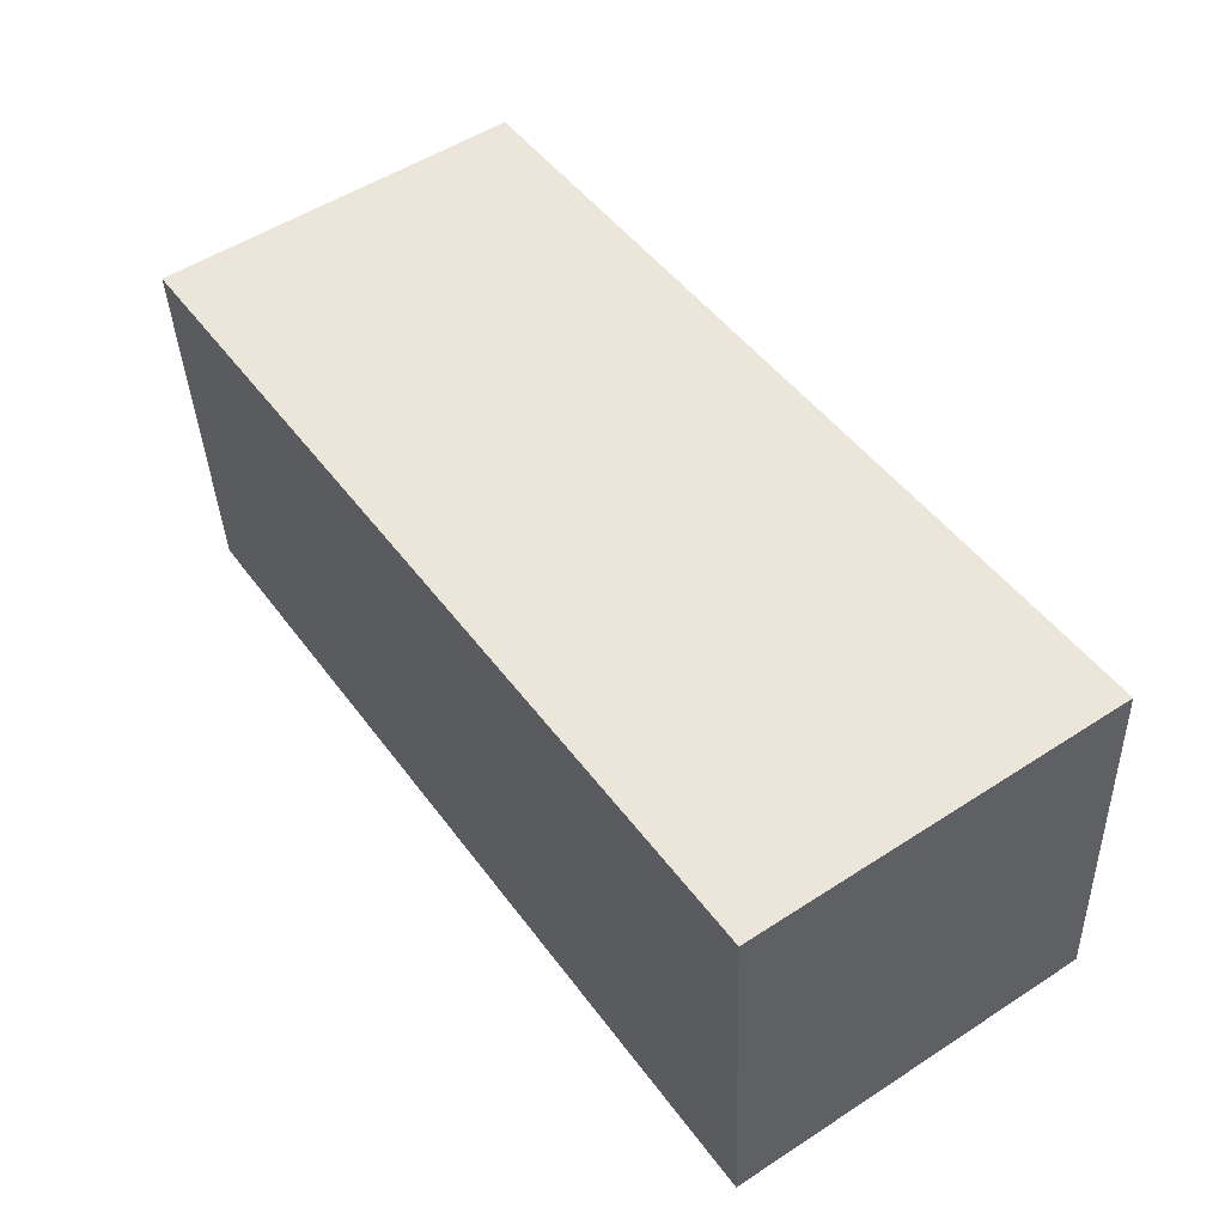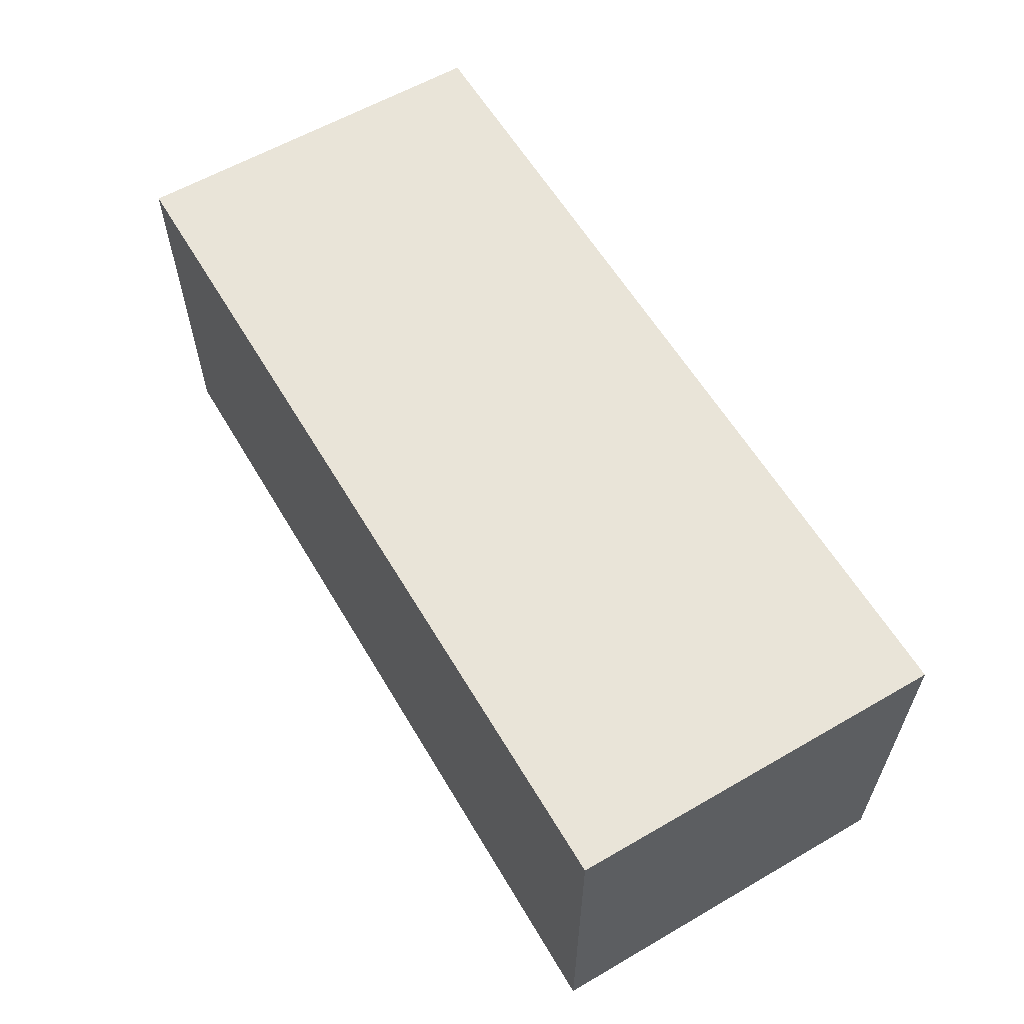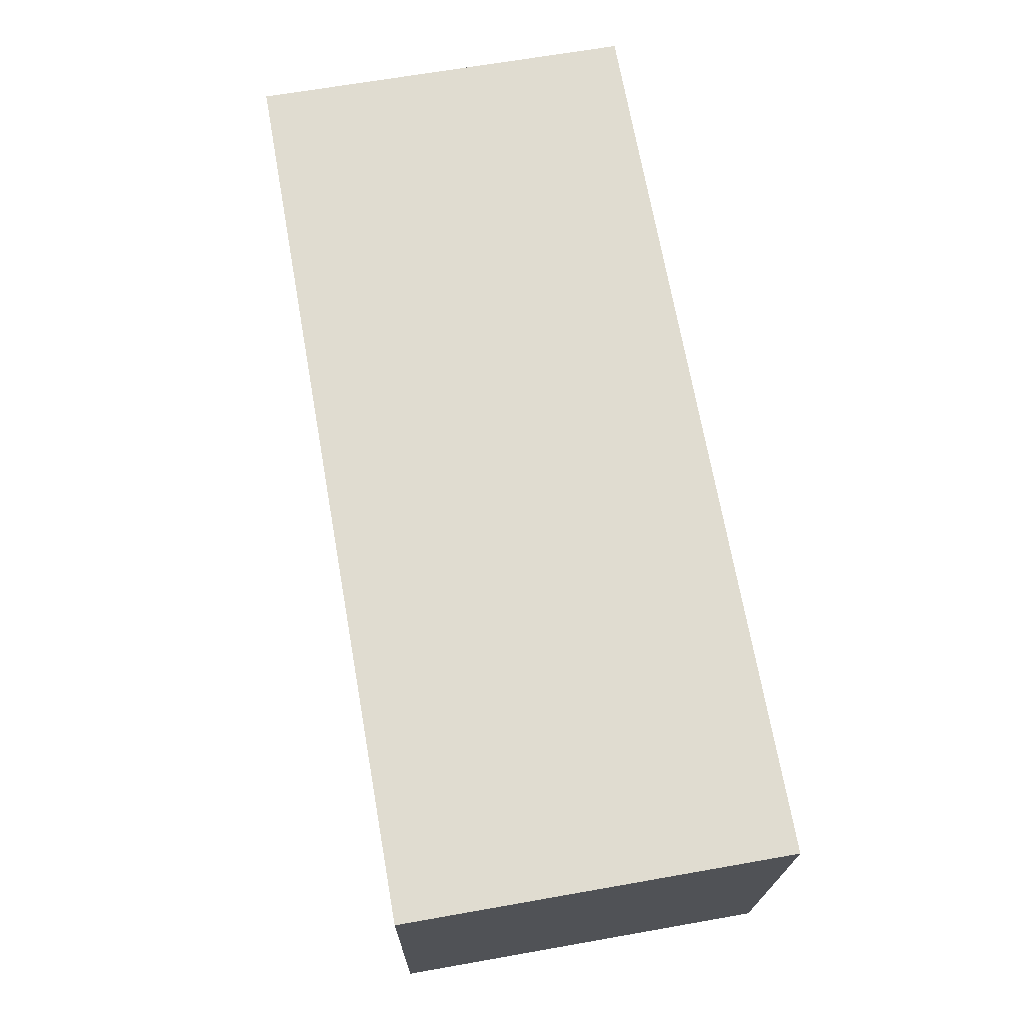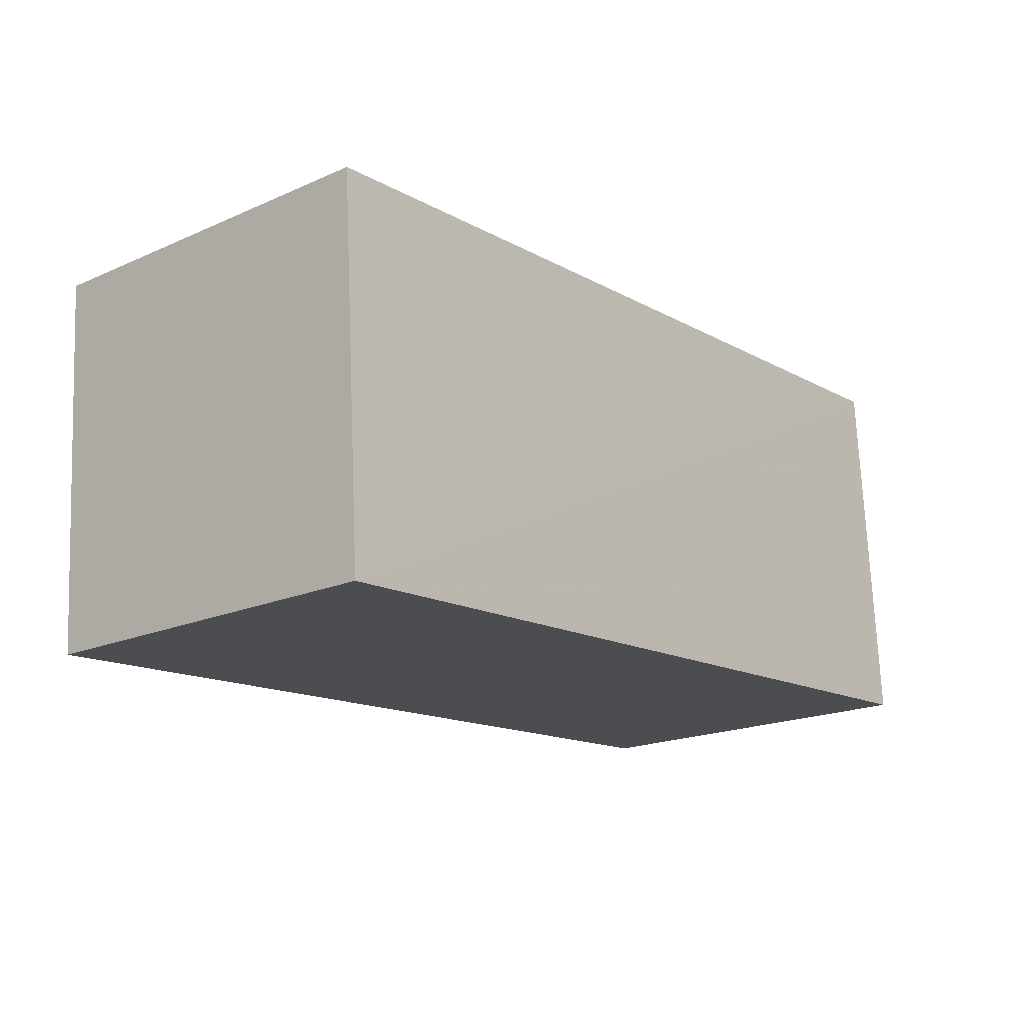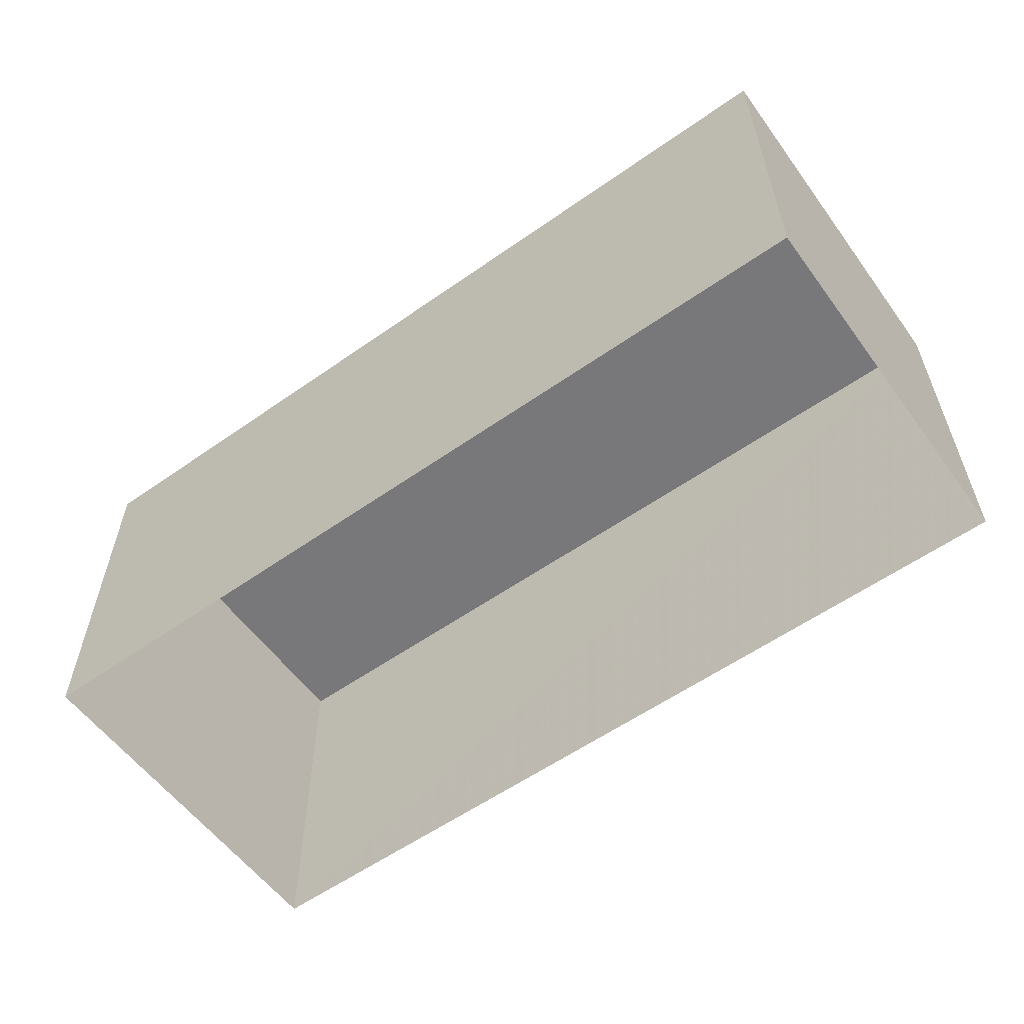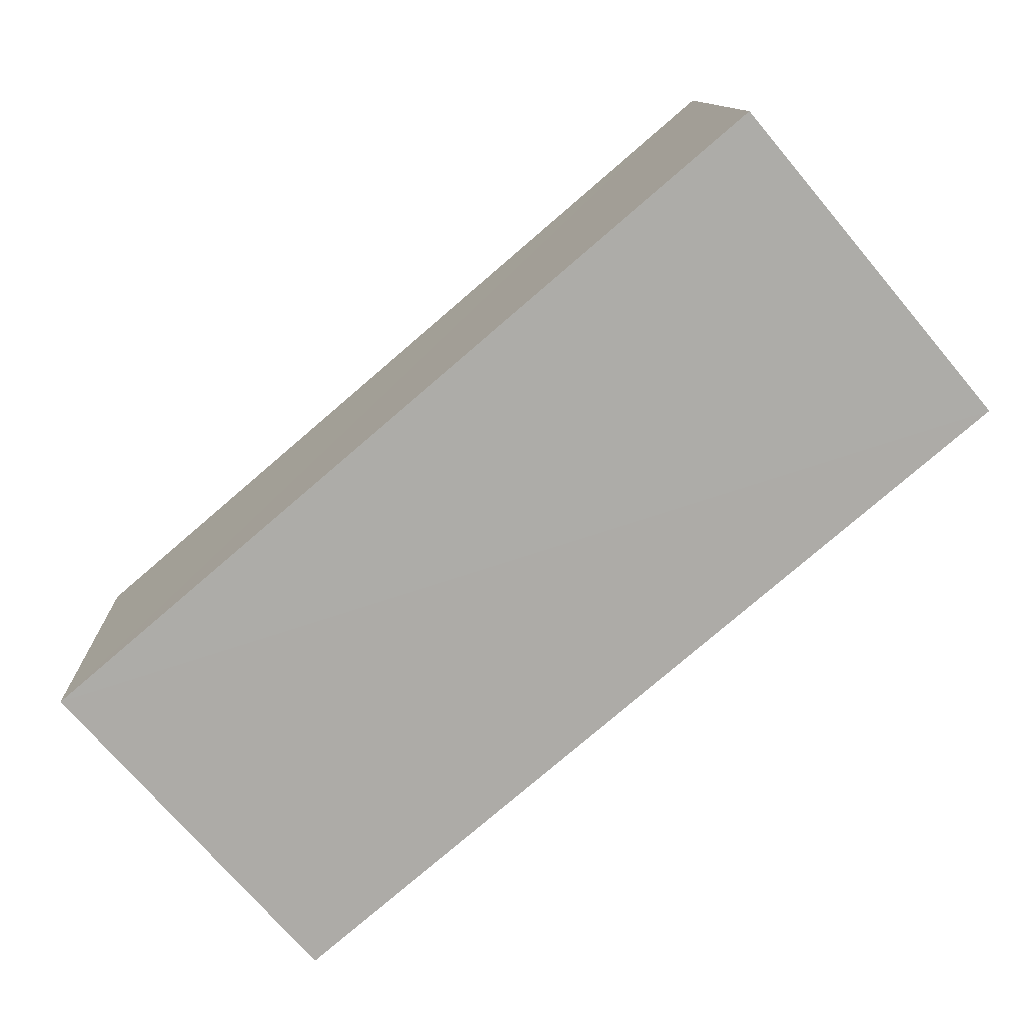
<metadata>
{"format":"obj","ext":"obj","renderer":"f3d","projection":"perspective","resolution":1024,"background":"white","views":[{"elev":52.9,"azim":55.2,"up":"+Y"},{"elev":59.9,"azim":63.1,"up":"+Z"},{"elev":66.0,"azim":-100.1,"up":"+Y"},{"elev":-19.1,"azim":-50.3,"up":"+Y"},{"elev":-57.5,"azim":-140.2,"up":"+Z"},{"elev":-73.8,"azim":40.4,"up":"+Y"}]}
</metadata>
<code>
v -8.869e+04 -1.011e+05 1.942
v -8.869e+04 -1.011e+05 1.943
v -8.87e+04 -1.011e+05 1.942
v -8.869e+04 -1.011e+05 1.943
v -8.869e+04 -1.011e+05 4.614
v -8.869e+04 -1.011e+05 4.613
v -8.87e+04 -1.011e+05 4.613
v -8.869e+04 -1.011e+05 4.614
f 1 2 3
f 1 4 2
f 5 6 7
f 5 8 6
f 7 3 2
f 5 7 2
f 6 4 1
f 6 8 4
f 5 2 4
f 8 5 4
f 7 1 3
f 7 6 1

</code>
